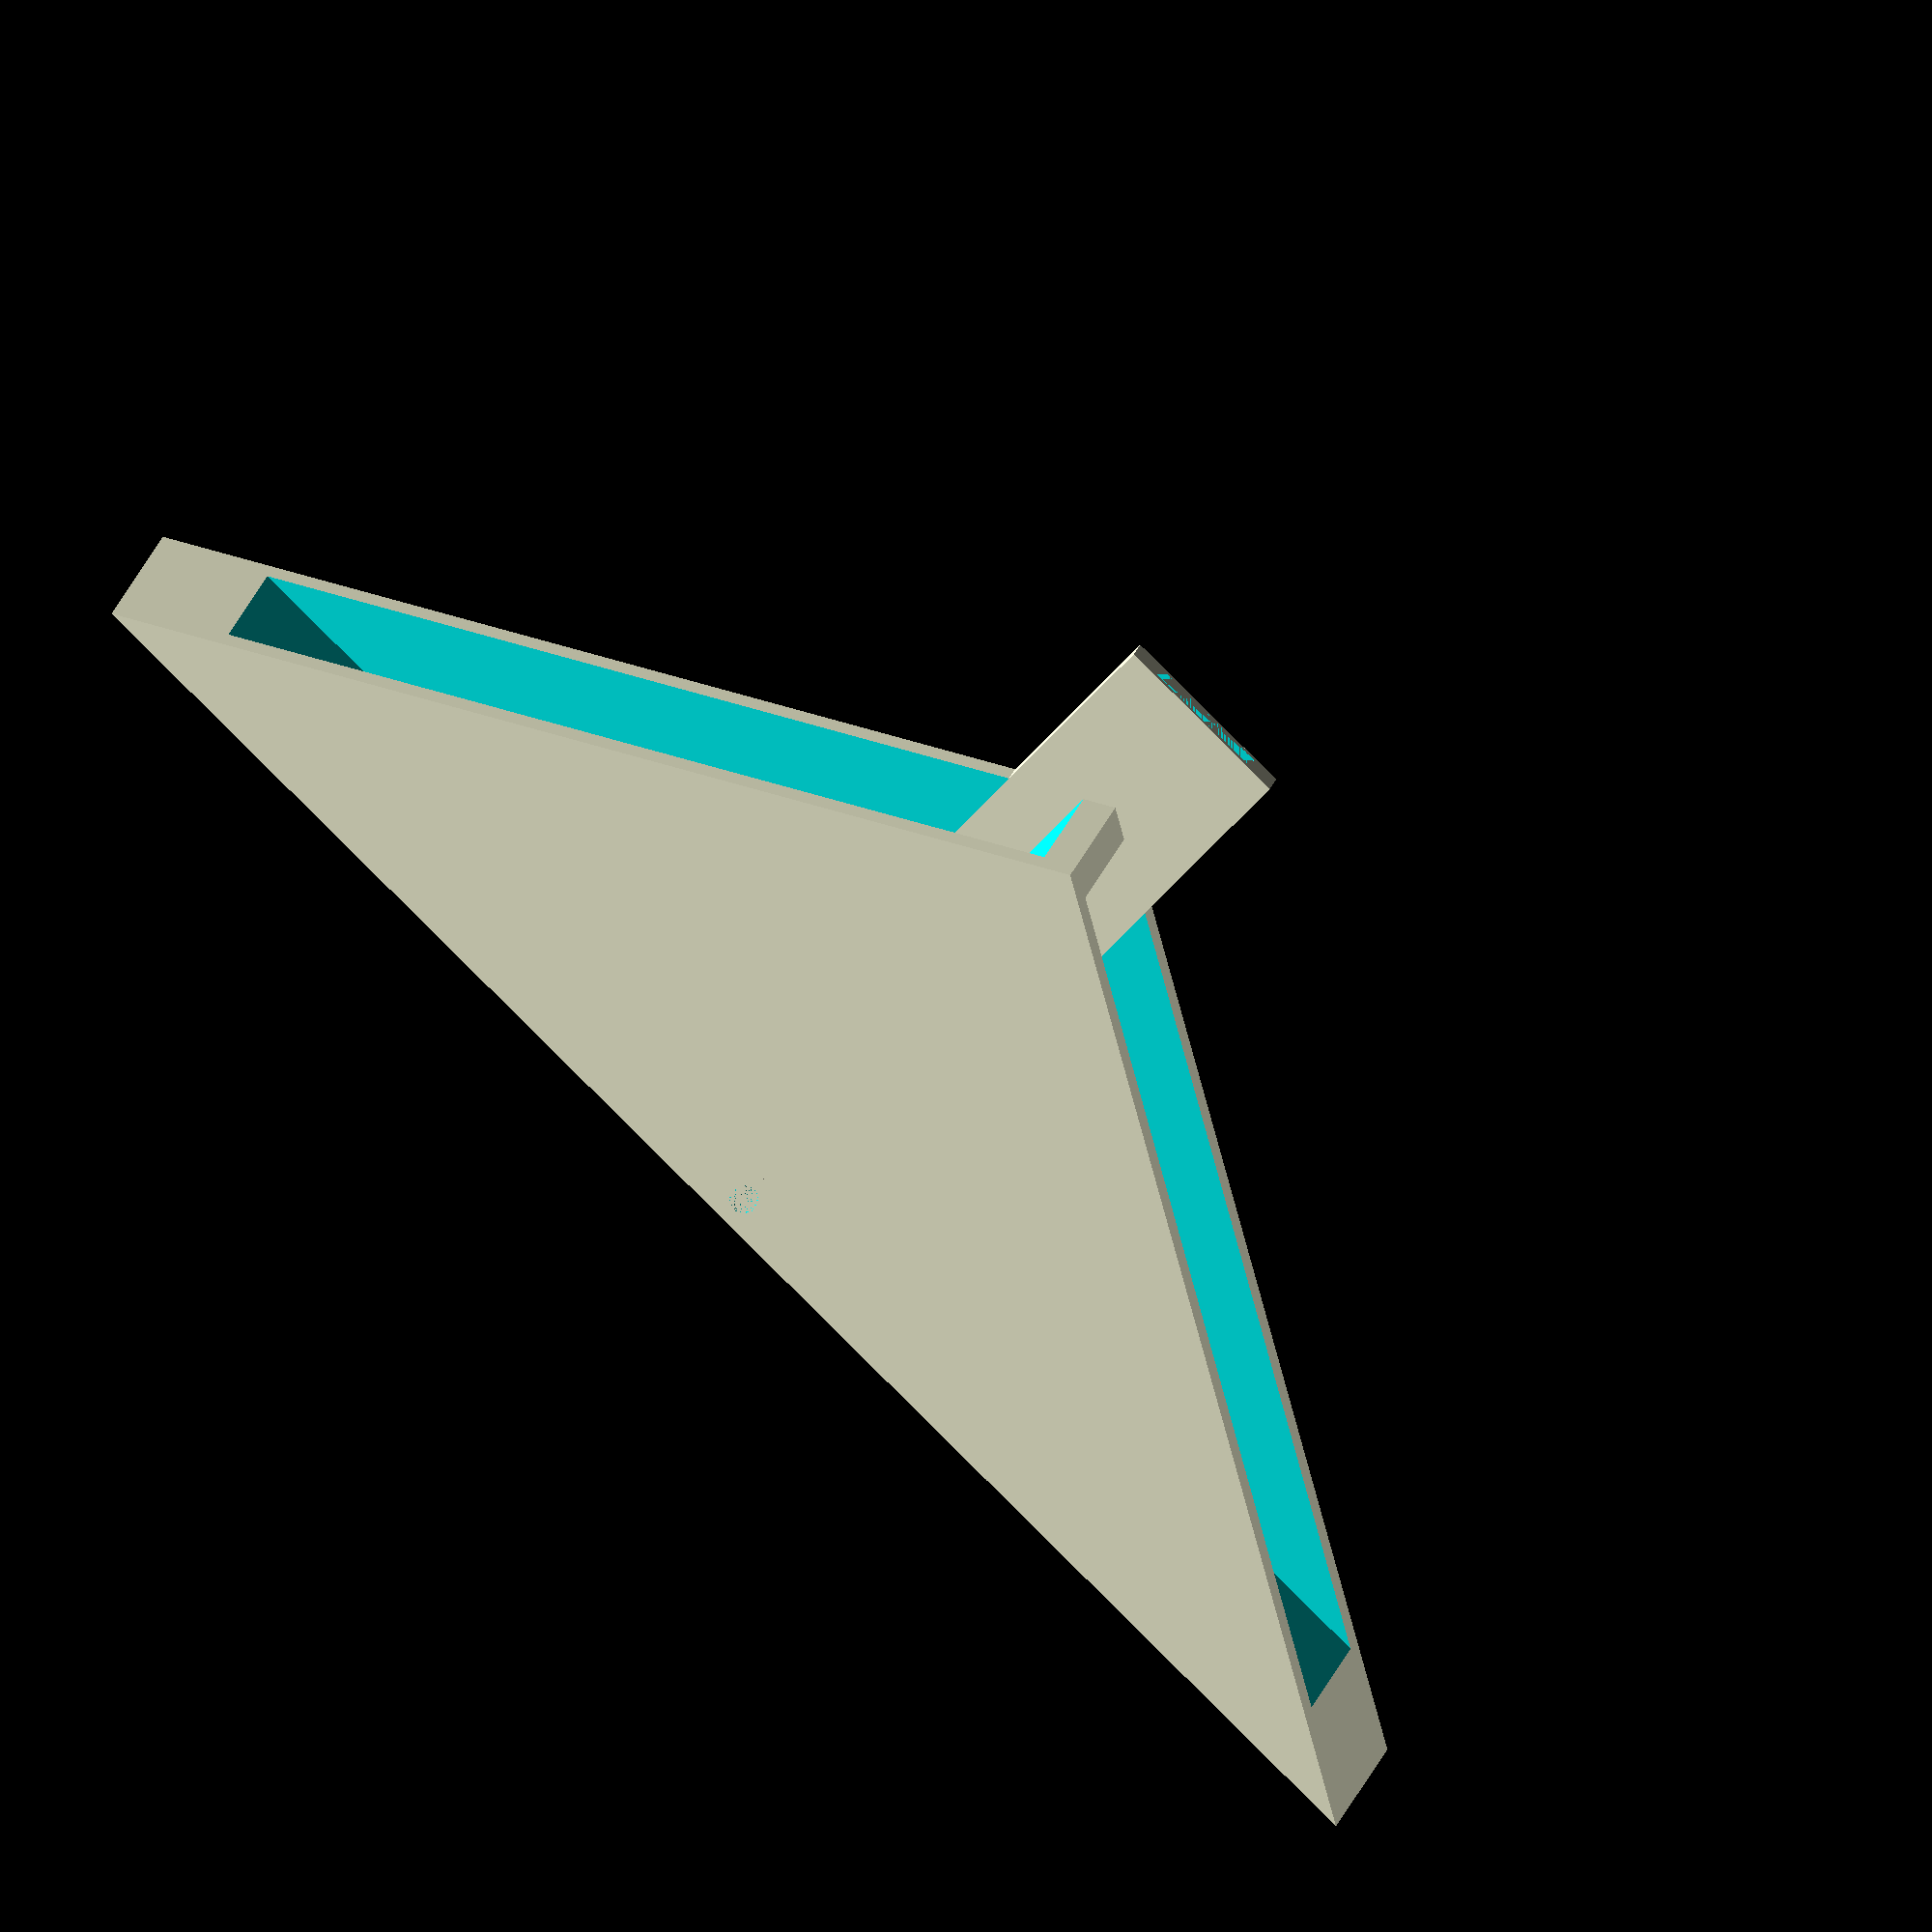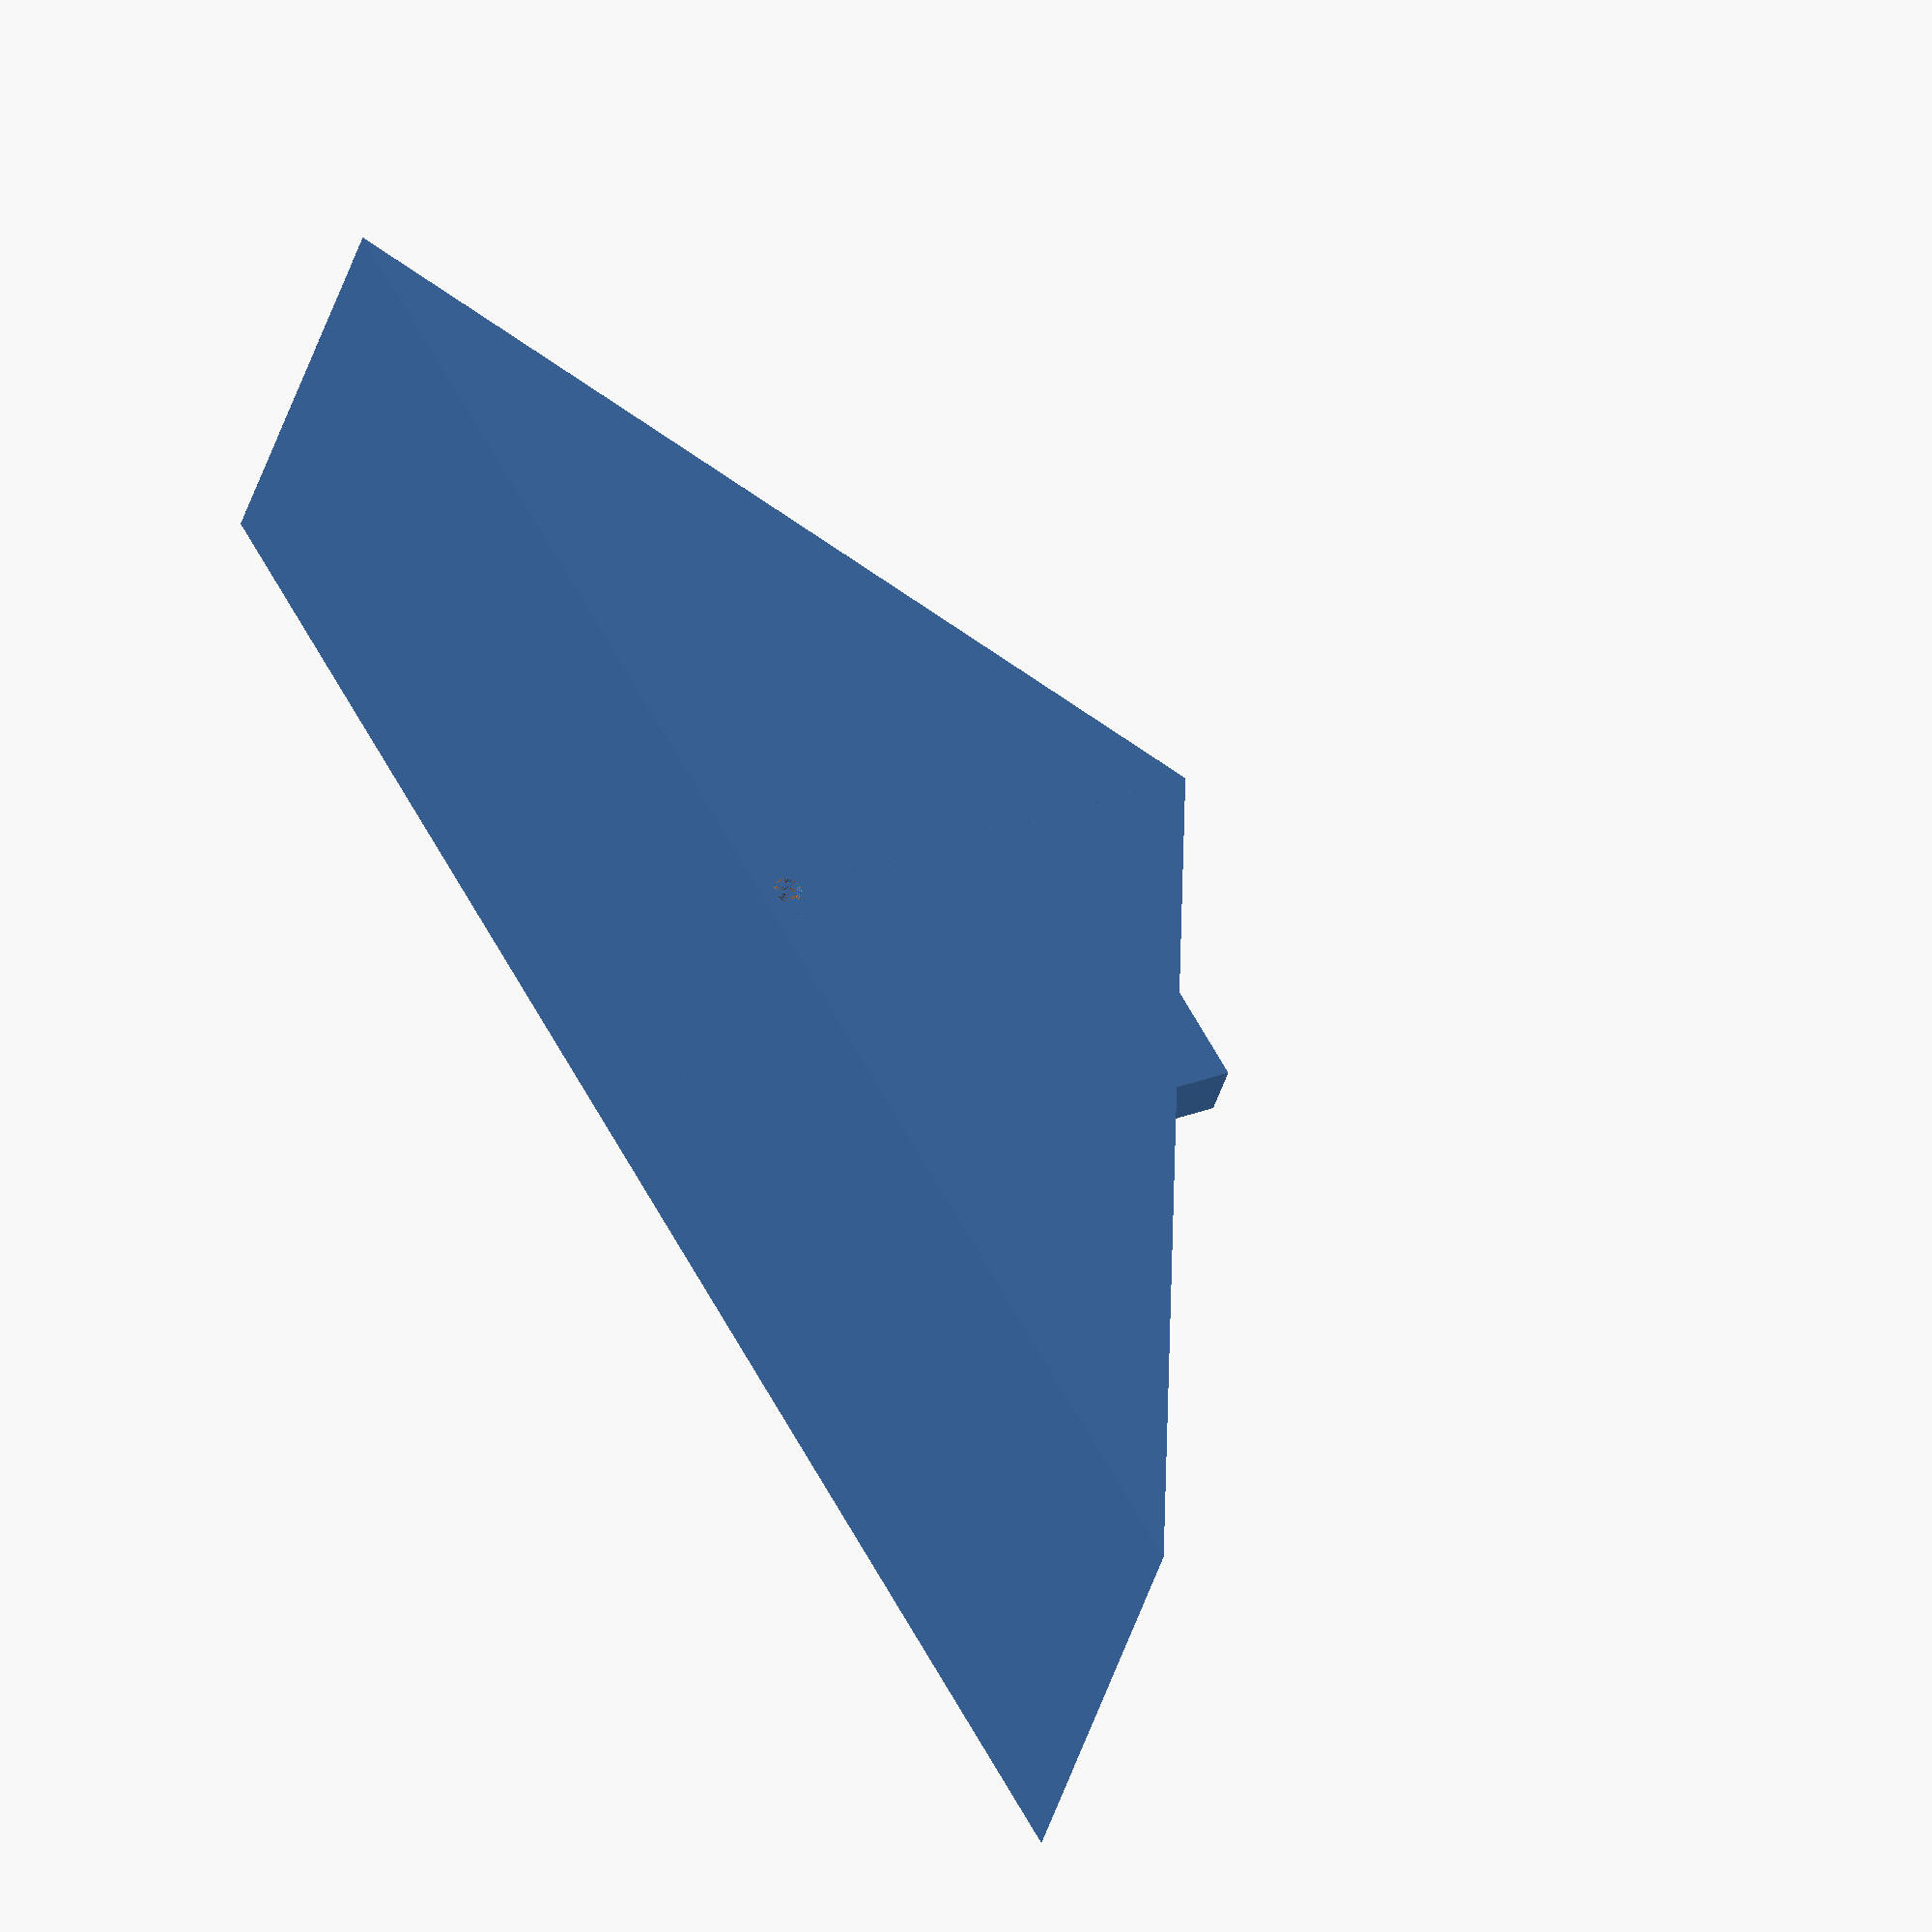
<openscad>
$fn=360;
$cmperinch=2.54;

$marginforerror=3;
$theta=30;

$magnetd=6.38+0.5;
$magnetthickness=1.58+0.5;
$magnetholderwidth=10;

$hallsensorwidth=4.53+0.5;
$hallsensorthickness=1.6+0.5;
$hallsensorheight=4.78;
$hallsensorpinwidth=3.2;
$hallsensorpinheight=14.76;

$threadpitch=2;
$threadstarts=1;

$wireholesize=5;

$thickness=2.4;
$insideD1=125;
$outsideD1=$insideD1+$thickness*2;
$insideD2=10;
$outsideD2=$insideD2+$thickness*2;
$coneheight=($insideD1-$insideD2)/2;
$nozzleheight=15;
$insidelip=$outsideD1+4;

$bucketthickness=3;
$bucketwidth=$insideD2+$marginforerror+$bucketthickness*2;
//$bucketwidth=20;

$mountscrewradius=1.5;
$mountscrewheadradius=2.7;
$mountscrewheadheight=3;
$nutwidth=5.4;
$nutheight=2.25;

$buffer=2*($magnetthickness+1);
$basethickness=$hallsensorthickness+2;

$cwt=$bucketwidth/2+$bucketthickness;
$cw=$bucketwidth/2;

//$basewidth=$bucketwidth+$bucketthickness*2+$buffer+$basethickness*2;
$basewidth=$bucketwidth+$bucketthickness*2+$basethickness*2+1;

$sqrt2=sqrt(2);
$tantheta=tan($theta);
$baseheight=($insideD2+$marginforerror)/$tantheta;
$baselength=$baseheight/$tantheta;
echo("Base height=", $baseheight);
echo("Base length=", $baselength);
$pivotradius=0.76;

$ewt=sqrt(($baselength*$baselength)+($baseheight*$baseheight));
$bht=$tantheta*$ewt;

echo("ewt=", $ewt);
echo("bht=", $bht);

$buckethalflength=$ewt-$bucketthickness/2;
$bucketheight=$bht-$bucketthickness;

echo ("buckethalflength=",$buckethalflength);
echo ("bucketheight=",$bucketheight);

module cone_inside(){
    cylinder(d1=$insideD1,d2=$insideD2,h=$coneheight);
    translate([0,0,$coneheight]) cylinder(d=$insideD2,h=$nozzleheight);
}

module cone_outside(){
    cylinder(d1=$outsideD1,d2=$outsideD2,h=$coneheight);
    translate([0,0,$coneheight]) cylinder(d=$outsideD2,h=$nozzleheight);
}

module outershell_outside(){
    cylinder(d1=$outsideD1,d2=$outsideD1+2*$thickness*2,h=$coneheight+$nozzleheight+2*$baseheight+$buffer+$basethickness);
}

module outershell_inside(){
    cylinder(d1=$insideD1,d2=$outsideD1,h=$coneheight+$nozzleheight+2*$baseheight+$buffer+$basethickness*2);
}

module outershell_lip(){
    translate([0,0,$coneheight+$nozzleheight+2*$baseheight+$buffer]){
            cylinder(d=$insidelip, h=$basethickness*2);
    }
}
module screwmountcurve($r){
    difference(){
        translate([0,-2*$r,0]){
            square([$r,4*$r]);
        }
        translate([$r,-2*$r,0]){
            circle(r=$r);
        }
        translate([$r,2*$r,0]){
            circle(r=$r);
        }
    }
    translate([$r,0,0]){
        circle(r=$r);
    }
}

module screwmount(){
    rotate([0,0,180]){
        difference(){
            union(){
                difference(){
                    union(){
                        linear_extrude(height=$basethickness*2){
                            screwmountcurve($thickness+$mountscrewradius);
                        }
                        translate([0,0,$basethickness*2]){
                            linear_extrude(height=2*($thickness+$mountscrewradius),scale=[0.01,0.01]){
                                screwmountcurve($thickness+$mountscrewradius);
                            }
                        }
                        
                    }
/*
                    translate([$thickness+$mountscrewradius,-$nutwidth/2,$basethickness]){
                        cube([$thickness+$mountscrewradius,$nutwidth,$nutheight]);           
                    }
                    translate([$thickness+$mountscrewradius,0,$basethickness]){
                        cylinder(d=$nutwidth*2/sqrt(3),h=$nutheight,$fn=6);
                    }
*/
                }
/*
// Put some supports in there
                translate([$thickness+$mountscrewradius,0,$basethickness]){
                    for(deg=[30:60:360]){
                        rotate([0,0,deg]){
                            translate([-0.2,0,0]){
                                cube([0.4,$nutwidth/sqrt(3)-.5,$nutheight]);
                            }
                        }
                    }
                }
                translate([$thickness+$mountscrewradius,-0.2,$basethickness]){
                    cube([$thickness+$mountscrewradius,0.4,$nutheight]);
                }
*/
            }
            translate([$thickness+$mountscrewradius,0,0]){
                cylinder(r=$mountscrewradius,h=2*$basethickness);
            }            
        }
    }
}

module conemounts(){
    for(deg=[45:90:360]){
        rotate([0,0,deg]){
            translate([$outsideD1/2,0,$coneheight+$nozzleheight+2*$baseheight+$buffer-$basethickness]){
                rotate([180,0,0]){
                    screwmount();
                }
            }
        }
    }
}

module cone(){
    difference(){
        union(){
            cone_outside();
            difference(){
                outershell_outside();
                outershell_inside();
                outershell_lip();
            }
        }
        cone_inside();
    }    
    conemounts();
}

module prism(l, w, h){
       polyhedron(
               points=[[0,0,0], [l,0,0], [l,w,0], [0,w,0], [0,w,h], [l,w,h]],
               faces=[[0,1,2,3],[5,4,3,2],[0,4,5,1],[0,3,4],[5,2,1]]
               );
 }
 
module buckethalf(){
    difference(){
        polyhedron(points=[[$cwt,$ewt,0],[-$cwt,$ewt,0],[-$cwt,0,0],[$cwt,0,0],[$cwt,0,$bht],[-$cwt,0,$bht]],faces=[[1,5,2],[0,3,4],[0,1,2,3],[0,4,5,1],[3,2,5,4]]);
        translate([-$cw,$bucketthickness/2,$bucketthickness]){
            cube([$bucketwidth,$buckethalflength,$bucketheight]);
        }
    }
}


module bucket(){
    difference(){
        union(){
            buckethalf();
            rotate([0,0,180]) buckethalf();
            translate([0,0,2*$pivotradius]){
                rotate([0,90,0]){
                    translate([0,0,-$cwt]){
                        cylinder(r=2*$pivotradius,h=2*$cwt);
                    }
                }
            }
            translate([$cwt-$buffer/2,-$magnetholderwidth/2,0]) {
                cube([$buffer/2,$magnetholderwidth,1.25*$bht]);
            }
        }
        translate([$cwt-$buffer/2+0.5,-$magnetd/2,1.25*$bht-$magnetd-2]) {
            cube([$magnetthickness,$magnetd,$magnetd+2]);
        }
        translate([0,0,2*$pivotradius]){
            rotate([0,90,0]){
                translate([0,0,-$cwt]){
                    cylinder(r=$pivotradius,h=2*$cwt);
                }
            }
        }
    }
    
}

module mesh_holes($width,$length,$height,$ratio,$columns,$rows){
    $whole=$width/($columns+($columns-1)/$ratio);
    $wfill=$whole/$ratio;
    $lhole=$length/($rows+($rows-1)/$ratio);
    $lfill=$lhole/$ratio;
    $winc=$whole+$wfill;
    $linc=$lhole+$lfill;
    echo($whole,$winc,$width);
    echo($lhole,$linc,$length);
    for(x=[0:$winc:$width]){
        for(y=[0:$linc:$length]){
            echo("Hole at ",x,",",y);
            translate([x,y,0]) cube([$whole,$lhole,$height]);
        }
    }
}

module mesh(){
    translate([0,0,-1]){
        intersection(){
            translate([-$cwt,$baselength,0]) {
                mesh_holes($cwt*2,$insideD1/2-$baselength-$basethickness,$basethickness+2,2,7,6);
            }
            cylinder(d=$insideD1,h=$basethickness*3);
        }
    }
}

module basewedge(){
    linear_extrude(height=$basethickness,scale=[1,0]){
            square([$basethickness,4*$basethickness]);
    }
}

module hallsensor(){
    translate([-$hallsensorthickness,-$hallsensorwidth/2,-$hallsensorheight/2]){
        cube([$hallsensorthickness,$hallsensorwidth,$hallsensorheight+10]);
    }
    translate([-$hallsensorthickness,-$hallsensorpinwidth/2,-$hallsensorheight/2-$hallsensorpinheight]){
        cube([$hallsensorthickness+2,$hallsensorpinwidth,$hallsensorpinheight*.75]);
        cube([$hallsensorthickness,$hallsensorpinwidth,$hallsensorpinheight*2]);
    }
}

module hallsensorsupport(){
    translate([0,0,-4*$basethickness]){
        difference(){
            translate([0,-$hallsensorwidth/2-$basethickness,$basethickness]){
                cube([$basethickness,$hallsensorwidth+$basethickness*2,1.25*$bht+$basethickness*2]);
            }
            translate([0,-4*$basethickness,0]){
                cube([$basethickness,8*$basethickness,4*$basethickness]);
            }
            translate([1,0,1.25*$bht+$basethickness*2-$magnetd/2]){
                rotate([0,0,180]) hallsensor();    
            }
        }
    }
}
    
module basewall(){
    translate([-$basewidth/2,-$outsideD1/2,0]){
        cube([$basethickness,$outsideD1,$baseheight+$pivotradius*2]);
    }
    translate([-$basewidth/2,-$outsideD1/2,0]){
        cube([$basewidth,$basethickness,$baseheight]);
    }
}

module basecircle(){
    difference(){
        union(){
            difference(){
                cylinder(d=$insidelip, h=$basethickness*2);
                translate([0,0,$basethickness]){                    
                    cylinder(d=$outsideD1-$thickness*2,h=$basethickness+1);
                }
                
            }
            for(deg=[45:90:360]){
                rotate([0,0,deg]){
                   translate([$outsideD1/2,0,0]){
                       rotate([0,0,180]) {
                           linear_extrude(height=$basethickness*2){
                               screwmountcurve($thickness+$mountscrewradius);
                           }
                       }
                   } 
                }
            }
        }
// main drain mesh
        mesh();
// mounting screw holes
        rotate([0,0,180]) mesh();
        for(deg=[45:90:360]){
            rotate([0,0,deg]){
                translate([$outsideD1/4,0,-1]){
                    cylinder(r=$mountscrewradius,h=$basethickness*2);
                }
                translate([$outsideD1/2-($thickness+$mountscrewradius),0,-1]){
                    cylinder(r=$mountscrewradius,h=$basethickness*3);
                    cylinder(r=$mountscrewheadradius,h=$mountscrewheadheight+1);
                }
            }
        }
// drain holes
        for(deg=[45:90:360]){
            rotate([0,0,deg]){
                translate([(($outsideD1/4)+($outsideD1/2-($thickness+$mountscrewradius)))/2,-1,-1]){
                    cube([2,2,$basethickness+2]);
                }
            }
        }
// wire hole
        translate([-$outsideD1*0.4,-$wireholesize/2,-1]){
            cube([$wireholesize,$wireholesize,$basethickness*2]);
        }
    }
}

module basesupport(){
    translate([]){
        difference(){
            union(){
                basewall();
                rotate([0,0,180]) basewall();
                translate([-$basewidth/2,0,$baseheight+$pivotradius*2]){
                    hallsensorsupport();
                }
            }
            translate([0,0,$baseheight]){
                rotate([0,90,0]){
                    translate([0,0,-$basewidth/2]){
                        cylinder(r=$piviotradius*1.1,h=$basewidth);
                    }
                }
            }
        }
    }
}

module base(){
    intersection(){
        union(){
            basecircle();
            basesupport();
        }
        translate([0,0,$coneheight+$nozzleheight+2*$baseheight+$buffer+$basethickness]){
            rotate([180,0,0]){
                union(){
                    outershell_inside();
                    outershell_lip();
                }
            }
        }
    }
}

module stickthecone(){
    
        cylinder(d=$insideD1-5,h=0.5);
        for(deg=[0:11.25:360]){
            rotate([0,0,deg]){
                cube([$outsideD1/2,0.8,0.5]);
            }
        }
    
}


bucket();


</openscad>
<views>
elev=74.7 azim=278.6 roll=315.9 proj=o view=wireframe
elev=153.2 azim=241.2 roll=302.0 proj=o view=wireframe
</views>
